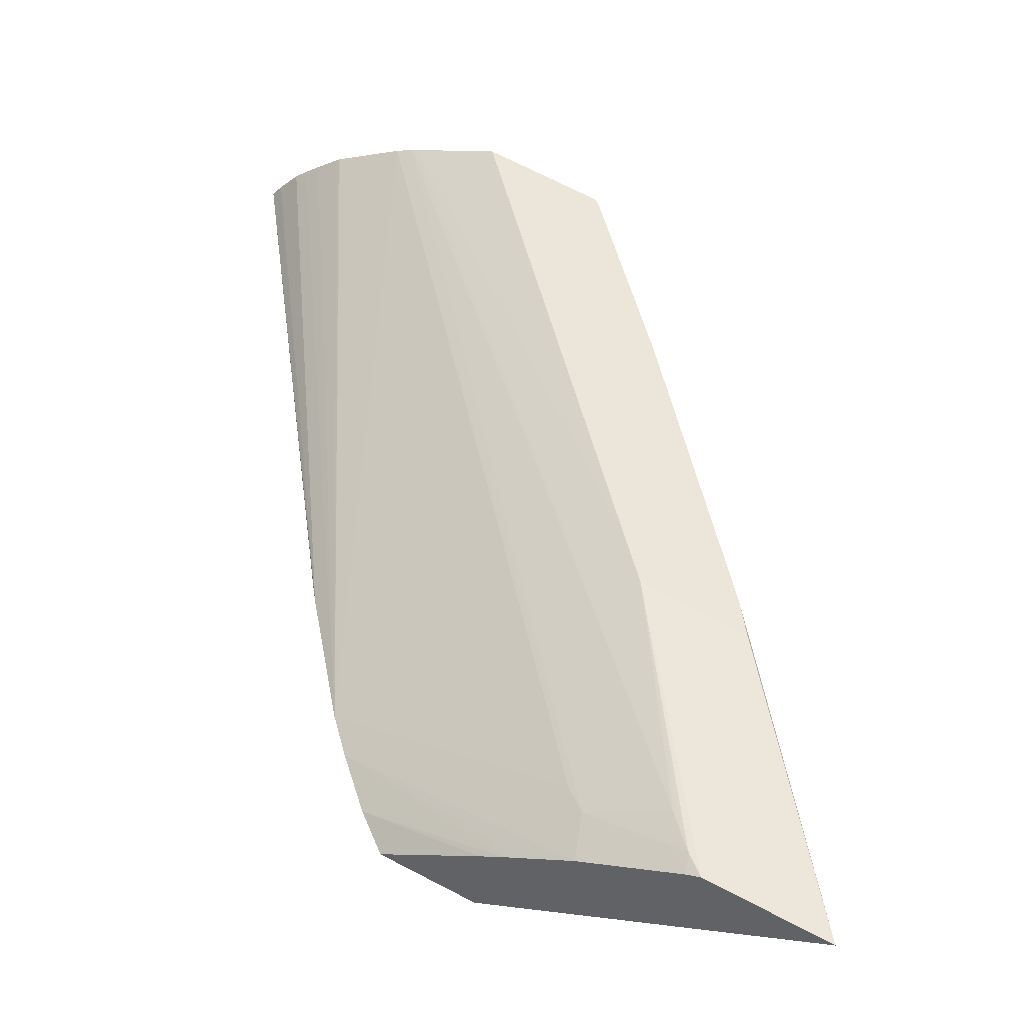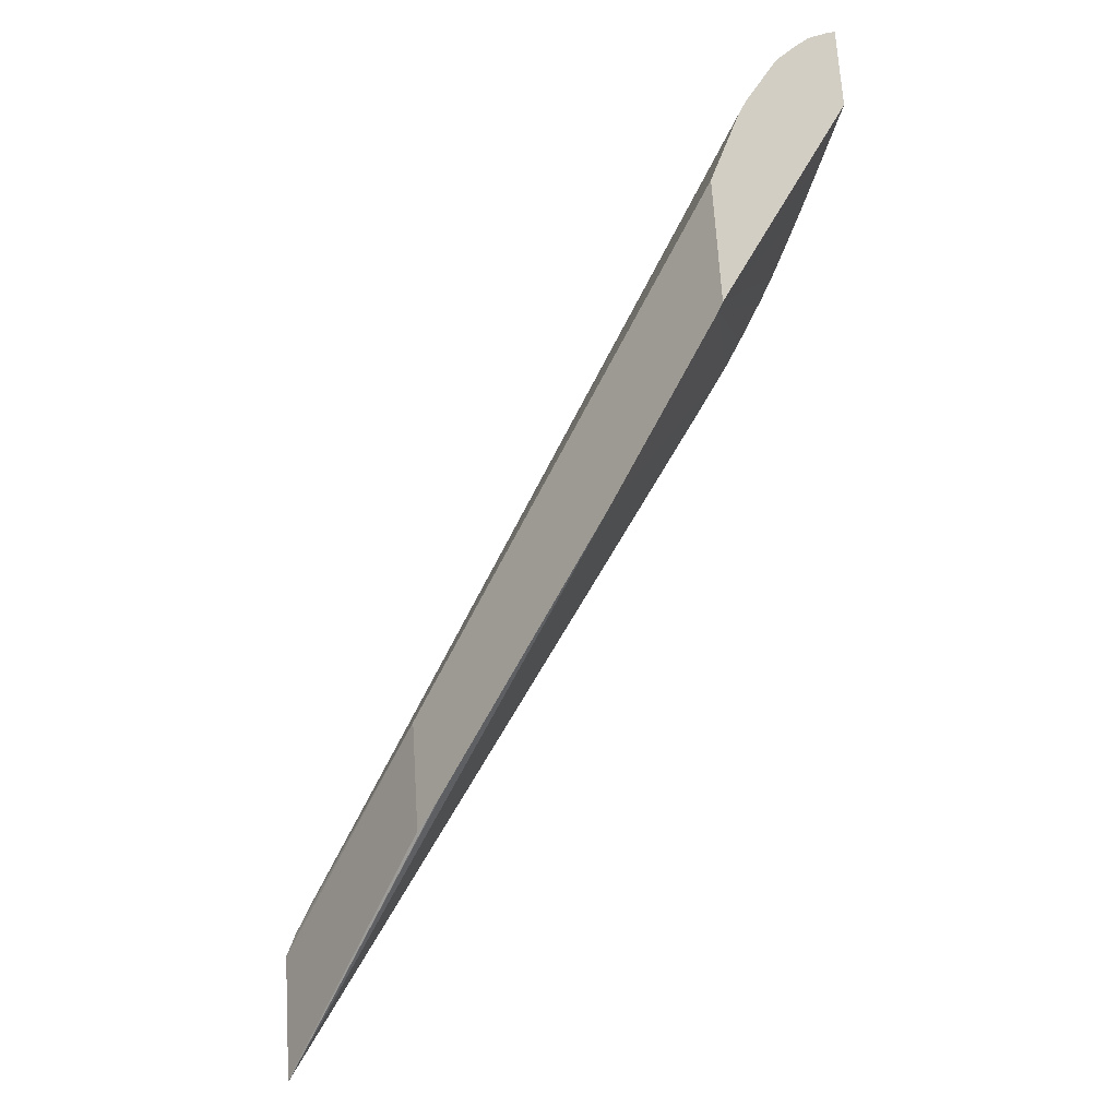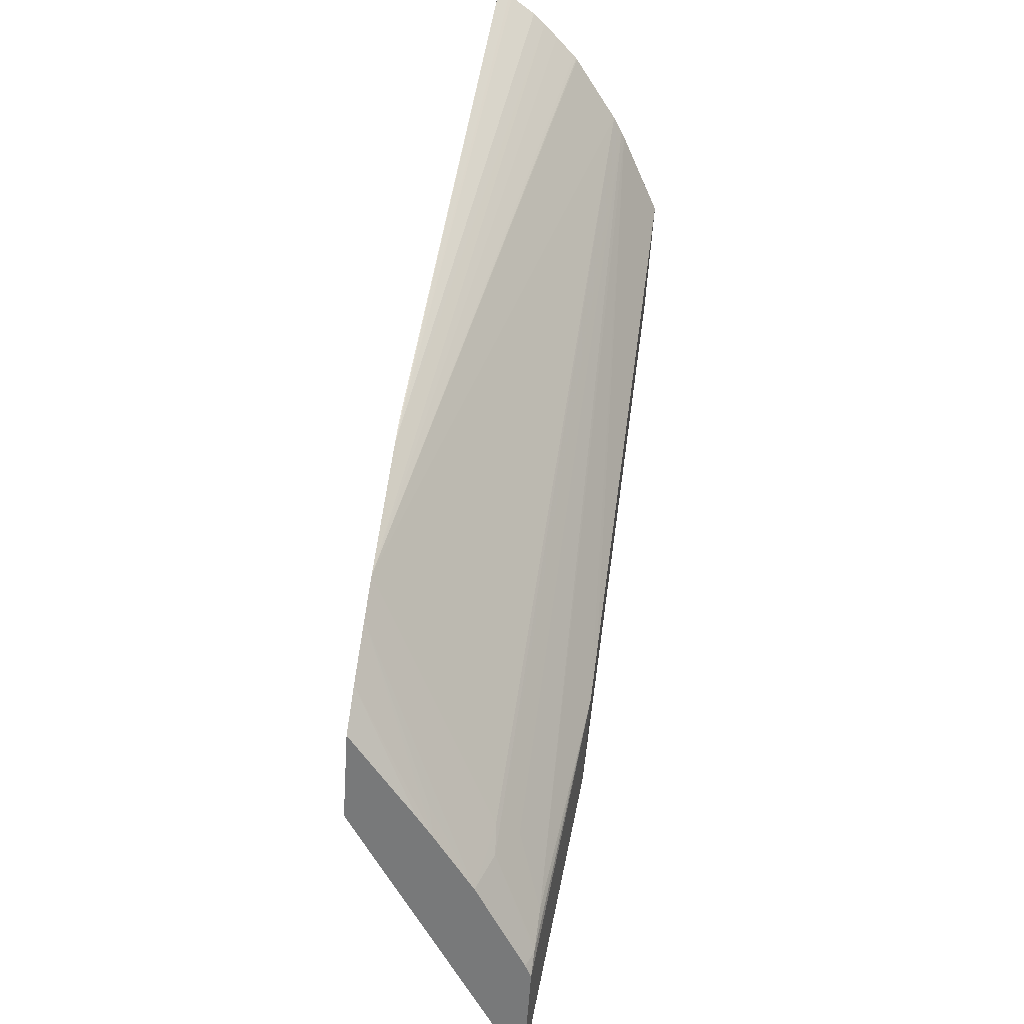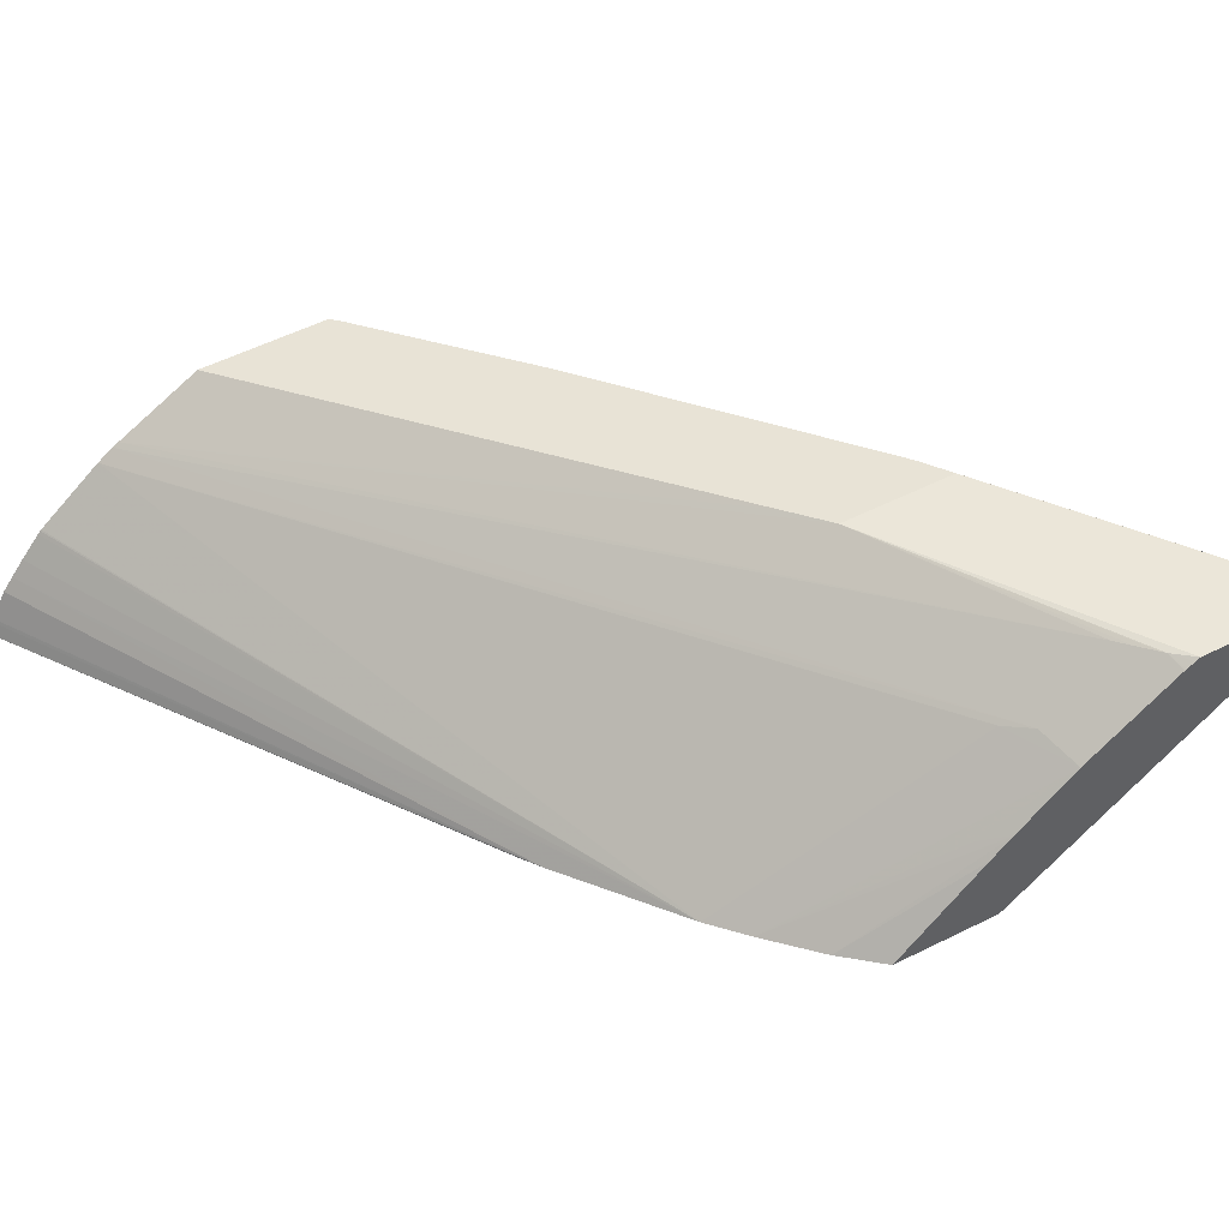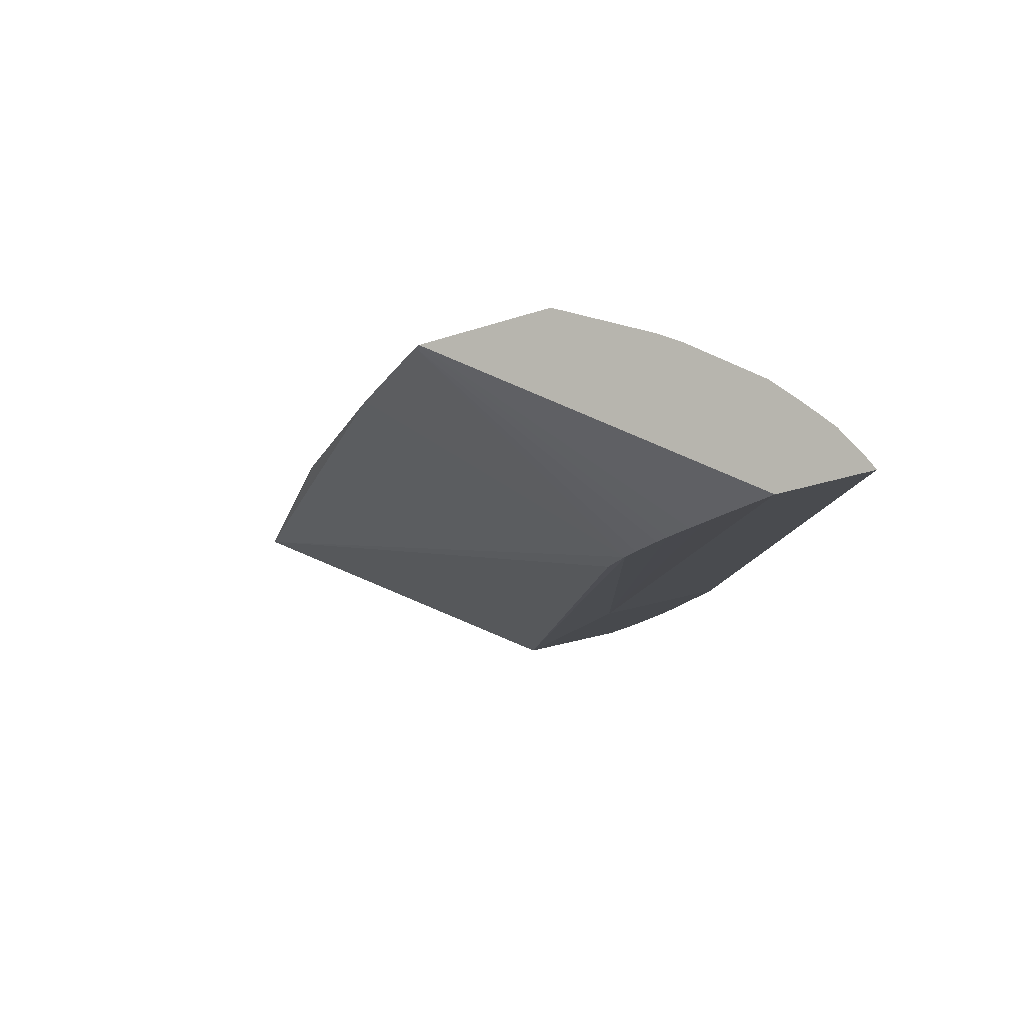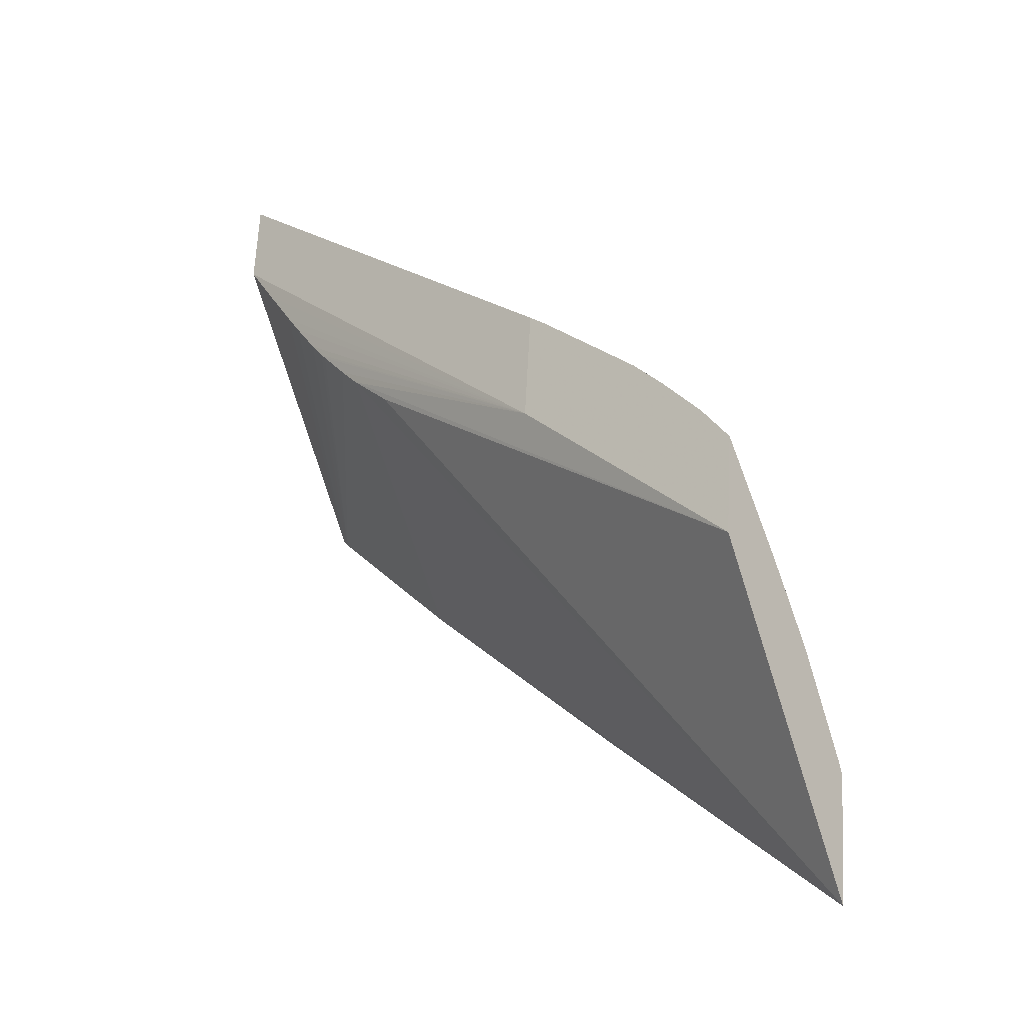
<metadata>
{"format":"obj","ext":"obj","renderer":"f3d","projection":"perspective","resolution":1024,"background":"white","views":[{"elev":63.5,"azim":-63.5,"up":"+Z"},{"elev":-25.1,"azim":67.4,"up":"+Y"},{"elev":30.5,"azim":-65.1,"up":"+Y"},{"elev":63.4,"azim":-117.9,"up":"+Z"},{"elev":-22.3,"azim":115.0,"up":"+Z"},{"elev":-21.9,"azim":-123.3,"up":"+Y"}]}
</metadata>
<code>
v -0.03271 0.09853 0.06209
v -0.02693 0.1029 0.06102
v -0.02717 0.1027 0.06108
v -0.02762 0.1024 0.06121
v -0.02773 0.1023 0.06124
v -0.03271 0.09857 0.06209
v -0.03388 0.1049 0.05874
v -0.02461 0.1106 0.05666
v -0.02371 0.1113 0.05642
v -0.02207 0.1068 0.05974
v -0.02771 0.1045 0.06139
v -0.03269 0.1011 0.06226
v -0.03386 0.1069 0.05887
v -0.02904 0.1088 0.05746
v -0.02328 0.1117 0.05631
v -0.01898 0.1095 0.05893
v -0.02694 0.1052 0.06119
v -0.0191 0.1138 0.05836
v -0.03173 0.102 0.06202
v -0.032 0.1018 0.06209
v -0.03231 0.1015 0.06217
v -0.03237 0.1014 0.06218
v -0.03244 0.1014 0.0622
v -0.0327 0.1012 0.06222
v -0.03322 0.1076 0.05872
v -0.03343 0.105 0.06012
v -0.02902 0.1111 0.05761
v -0.02004 0.1155 0.05553
v -0.02072 0.1146 0.05569
v -0.02139 0.1138 0.05584
v -0.02174 0.1133 0.05593
v -0.02228 0.1127 0.05605
v -0.02257 0.1124 0.05613
v -0.02269 0.1123 0.05616
v -0.01887 0.1096 0.0589
v -0.01885 0.1121 0.05907
v -0.01912 0.1139 0.0583
v -0.03134 0.1035 0.06138
v -0.03221 0.1035 0.06124
v -0.03307 0.1033 0.06118
v -0.03273 0.1013 0.06214
v -0.03273 0.1013 0.06216
v -0.03231 0.1085 0.05849
v -0.03333 0.1045 0.0604
v -0.03333 0.1045 0.06043
v -0.02942 0.1108 0.05772
v -0.02002 0.1172 0.05564
v -0.01918 0.1143 0.05813
v -0.03183 0.104 0.06108
v -0.03305 0.1051 0.06019
v -0.03164 0.1091 0.05831
v -0.0197 0.1164 0.05661
v -0.01978 0.1166 0.05638
v -0.01993 0.117 0.05591
v -0.01995 0.117 0.05585
v -0.01947 0.1156 0.05731
v -0.01947 0.1156 0.05729
v -0.01949 0.1157 0.05724
v -0.01961 0.1161 0.05687
f 1 2 3
f 1 3 4
f 1 4 5
f 1 5 6
f 1 6 12
f 1 12 24
f 1 24 42
f 1 42 41
f 1 41 40
f 1 40 45
f 1 45 26
f 1 26 13
f 1 13 7
f 1 7 8
f 1 8 9
f 1 9 10
f 1 10 2
f 2 10 16
f 2 16 35
f 2 35 36
f 2 36 17
f 2 17 11
f 2 11 5
f 2 5 4
f 2 4 3
f 5 11 12
f 5 12 6
f 7 13 25
f 7 25 43
f 7 43 51
f 7 51 46
f 7 46 27
f 7 27 14
f 7 14 9
f 7 9 8
f 9 15 16
f 9 16 10
f 9 14 15
f 11 17 18
f 11 18 19
f 11 19 20
f 11 20 21
f 11 21 22
f 11 22 23
f 11 23 12
f 12 23 24
f 13 26 25
f 14 27 47
f 14 47 28
f 14 28 29
f 14 29 30
f 14 30 31
f 14 31 32
f 14 32 33
f 14 33 34
f 14 34 15
f 15 34 16
f 16 34 33
f 16 33 32
f 16 32 35
f 17 36 18
f 18 36 35
f 18 35 28
f 18 28 47
f 18 47 55
f 18 55 54
f 18 54 53
f 18 53 52
f 18 52 59
f 18 59 58
f 18 58 57
f 18 57 56
f 18 56 48
f 18 48 37
f 18 37 19
f 19 38 39
f 19 39 20
f 19 37 38
f 20 39 21
f 21 39 22
f 22 39 40
f 22 40 41
f 22 41 42
f 22 42 24
f 22 24 23
f 25 26 44
f 25 44 43
f 26 45 44
f 27 46 47
f 28 35 29
f 29 35 30
f 30 35 31
f 31 35 32
f 37 48 39
f 37 39 38
f 39 49 40
f 39 48 49
f 40 49 43
f 40 43 50
f 40 50 45
f 43 44 45
f 43 45 50
f 43 49 51
f 46 51 52
f 46 52 53
f 46 53 54
f 46 54 55
f 46 55 47
f 48 56 51
f 48 51 49
f 51 56 57
f 51 57 58
f 51 58 59
f 51 59 52

</code>
